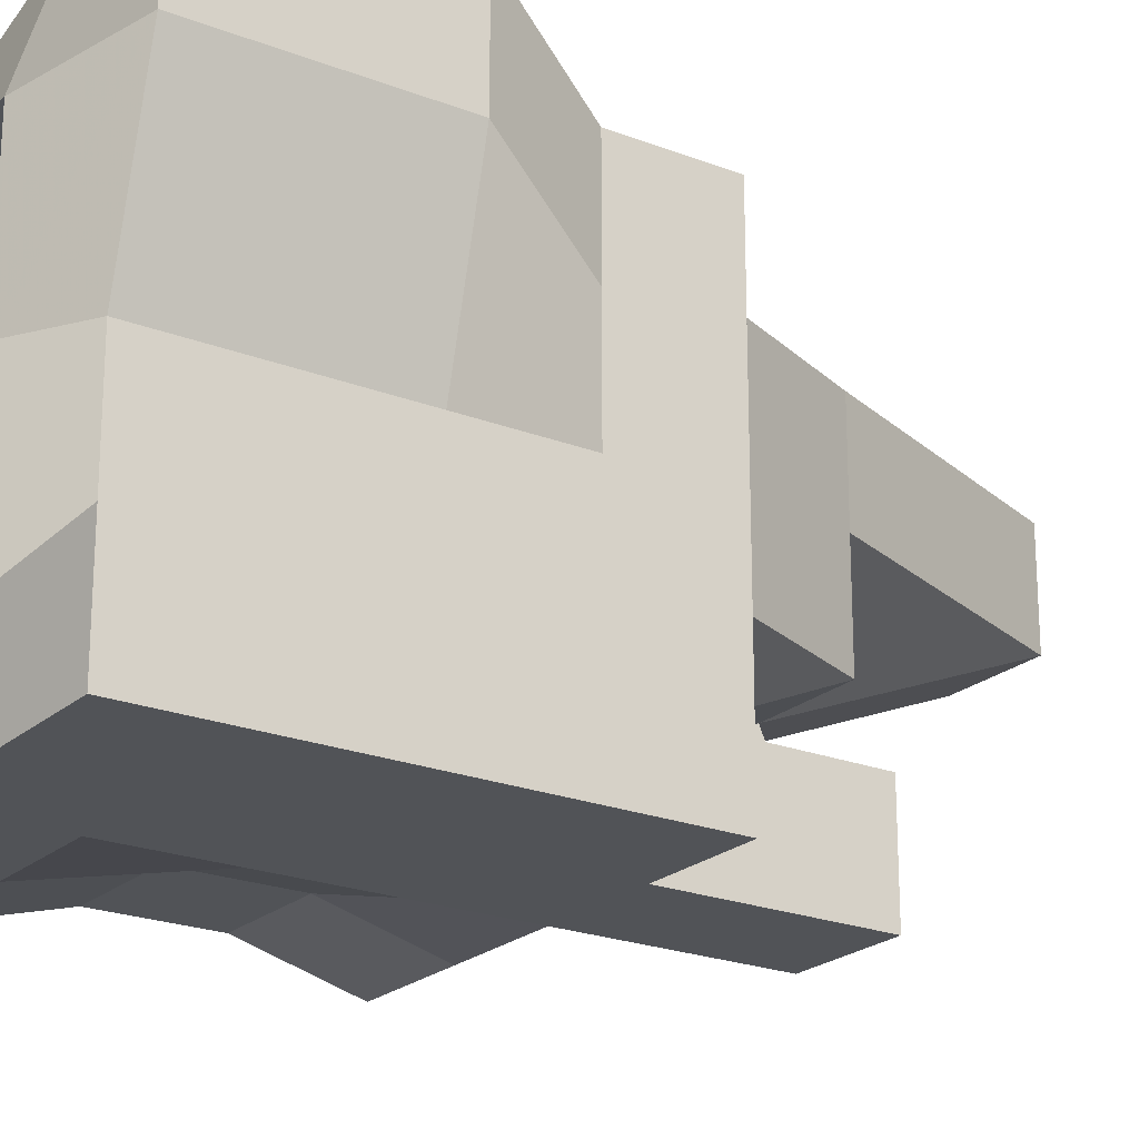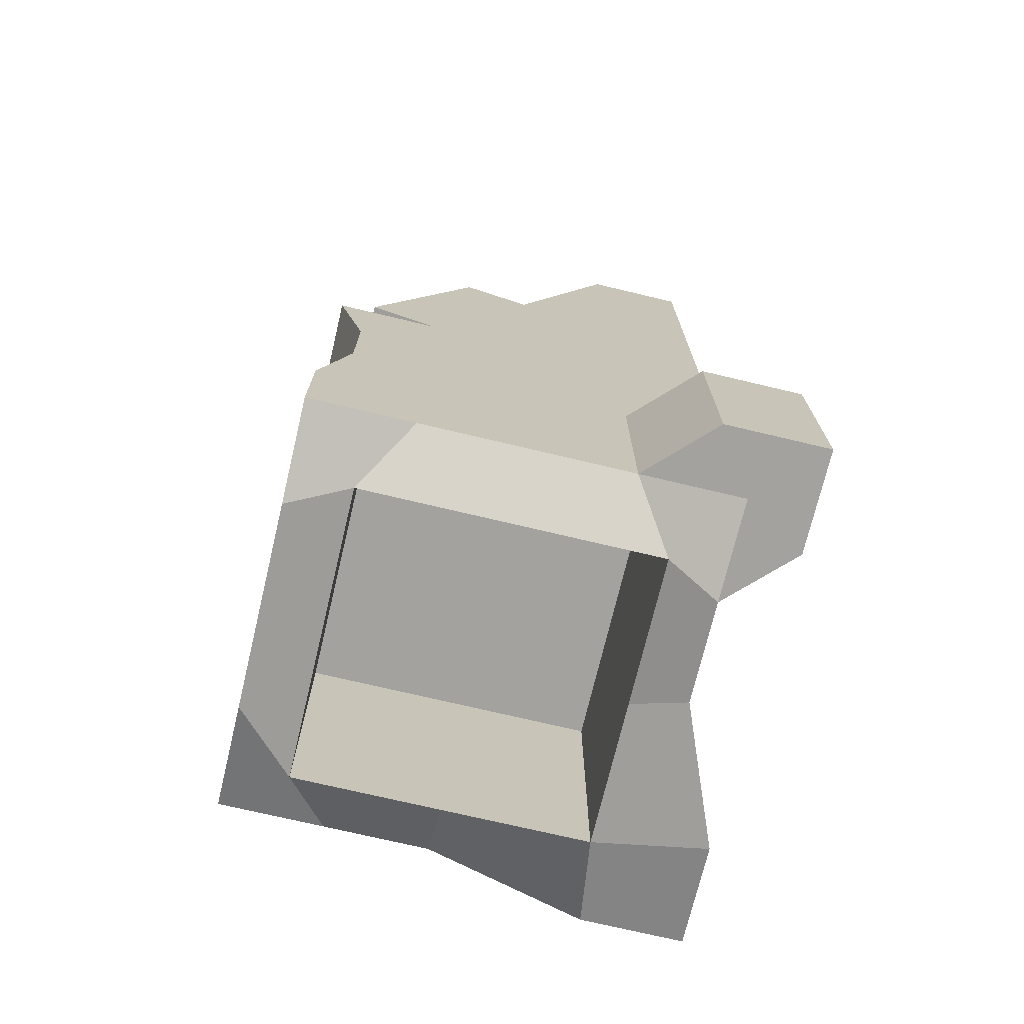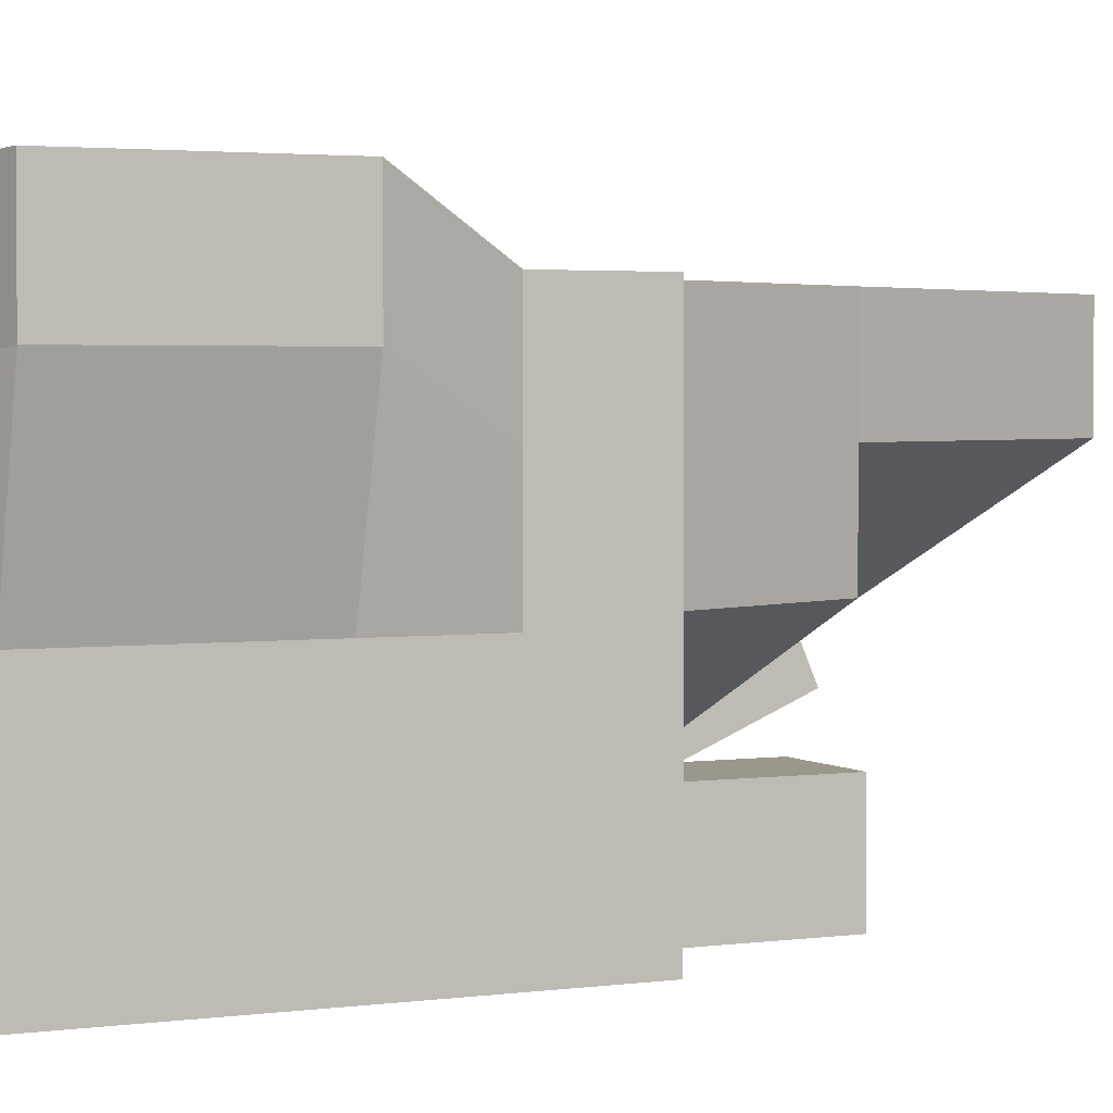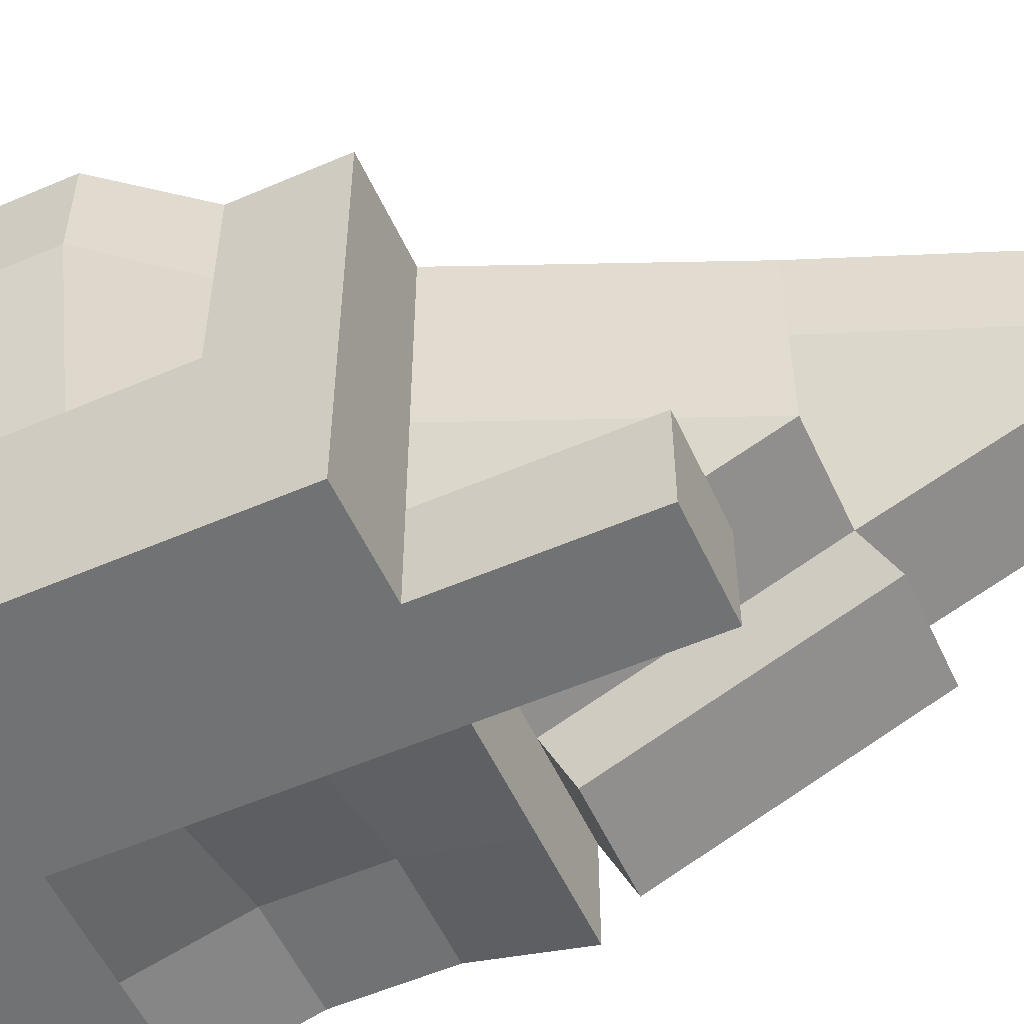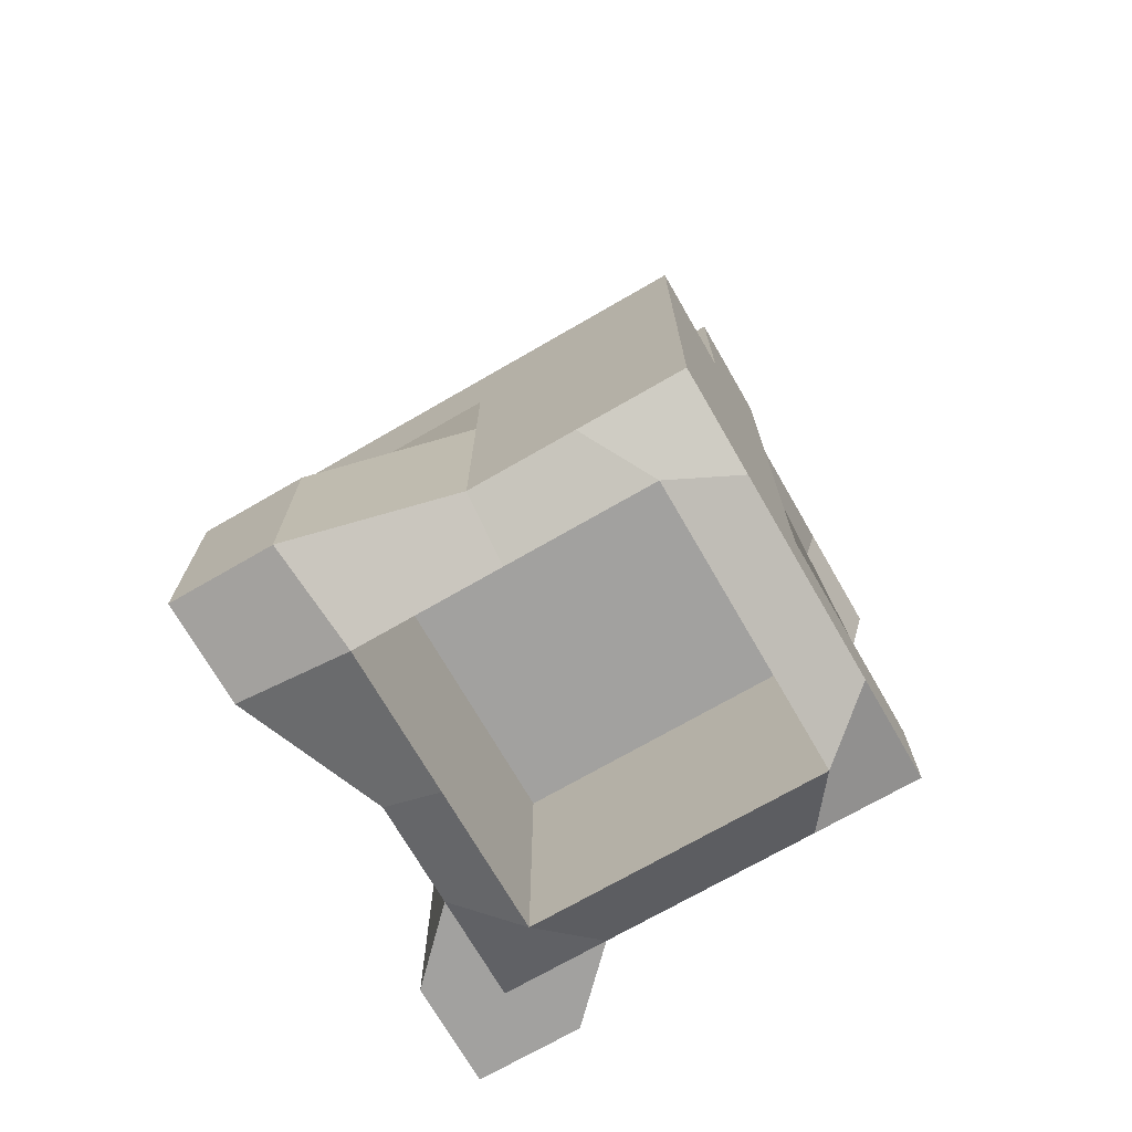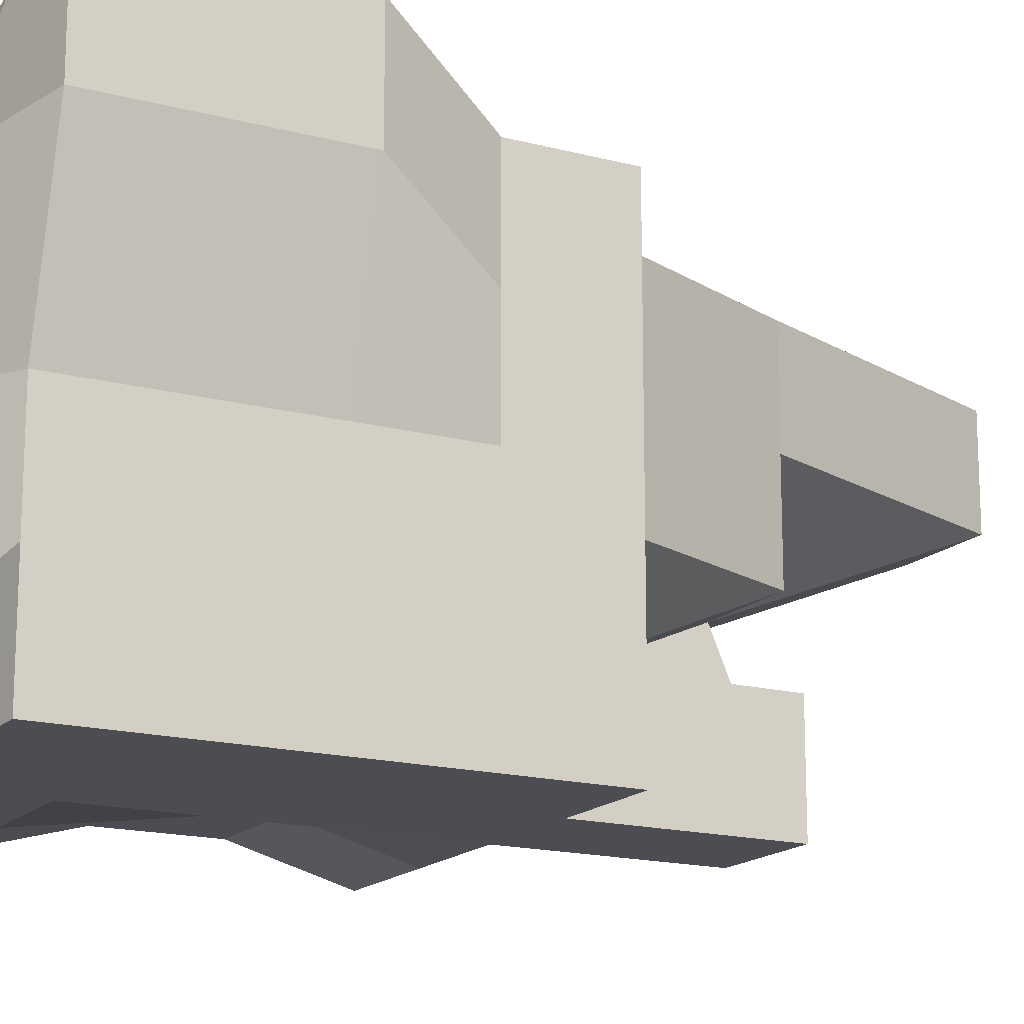
<metadata>
{"format":"obj","ext":"obj","renderer":"f3d","projection":"perspective","resolution":1024,"background":"white","views":[{"elev":-22.0,"azim":55.7,"up":"+Z"},{"elev":-72.6,"azim":-103.4,"up":"+Y"},{"elev":2.7,"azim":64.2,"up":"+Z"},{"elev":-55.4,"azim":114.5,"up":"+Z"},{"elev":-72.2,"azim":120.0,"up":"+Y"},{"elev":-16.4,"azim":61.4,"up":"+Z"}]}
</metadata>
<code>
o Cube_Cube.002
v -0.377 -0.377 0.377
v -0.377 1.284 0.377
v -0.377 -0.377 -0.377
v -0.377 0.377 -0.377
v 0.4504 -0.377 0.4837
v 0.377 0.377 0.377
v 0.377 -0.377 -0.377
v 0.377 0.377 -0.377
v -0.377 -0.377 -0.1885
v -0.377 -0.377 0
v -0.377 -0.377 0.1885
v -0.377 0 0.377
v -0.377 0.1885 0.377
v -0.377 1.284 0.1885
v -0.377 0.8151 0
v -0.377 0.377 -0.1885
v -0.377 0.1885 -0.325
v -0.377 0 -0.325
v -0.377 -0.1885 -0.377
v 0.1885 -0.377 -0.377
v 0 -0.377 -0.377
v -0.1885 -0.377 -0.377
v -0.1885 0.377 -0.377
v 0 0.377 -0.377
v 0.1885 0.377 -0.377
v 0.377 0.1885 -0.377
v 0.377 0 -0.377
v 0.377 -0.1885 -0.377
v 0.4504 -0.377 0.2952
v 0.377 -0.377 0
v 0.377 -0.377 -0.1885
v 0.377 0.377 -0.1885
v 0.377 0.377 0
v 0.377 0.377 0.1885
v 0.377 0.1885 0.377
v 0.4504 0 0.4837
v 0.4504 -0.1885 0.4837
v -0.1885 -0.377 0.377
v 0 -0.377 0.377
v 0.2619 -0.377 0.4837
v 0.1885 0.377 0.377
v 0 0.8151 0.377
v -0.1885 1.284 0.377
v 0.1885 0.377 -0.1885
v 0.1885 0.377 0
v 0.1885 0.377 0.1885
v 0 0.377 -0.1885
v 0 0.8151 0
v 0 0.8151 0.1885
v -0.1885 0.377 -0.1885
v -0.1885 0.8151 0
v -0.1885 1.284 0.1885
v -0.2649 -0.4453 -0.2649
v -0.2649 -0.4453 0
v -0.2649 -0.4453 0.2649
v 0 -0.4453 -0.2649
v 0 0.7163 -0.377
v 0 -0.4453 0.2649
v 0.2649 -0.4453 -0.2649
v 0.2649 -0.4453 0
v 0.2649 -0.4453 0.2649
v 0.2619 -0.1885 0.4837
v 0 -0.1885 0.377
v -0.1885 -0.1885 0.377
v 0.2619 0 0.4837
v 0 0 0.377
v -0.1885 0 0.377
v 0.1885 0.1885 0.377
v 0 0.1885 0.377
v -0.1885 0.1885 0.377
v 0.377 -0.1885 -0.1885
v 0.377 -0.1885 0
v 0.4504 -0.1885 0.2952
v 0.377 0 -0.1885
v 0.377 0 0
v 0.4504 0 0.2952
v 0.377 0.1885 -0.1885
v 0.377 0.1885 0
v 0.377 0.1885 0.1885
v -0.1885 -0.1885 -0.377
v 0 -0.1885 -0.377
v 0.1885 -0.1885 -0.377
v -0.1885 0 -0.325
v 0 0 -0.377
v 0.1885 0 -0.377
v -0.1885 0.1885 -0.325
v 0 0.1885 -0.377
v 0.1885 0.1885 -0.377
v -0.377 -0.1885 0.1885
v -0.377 -0.1885 0
v -0.377 -0.1885 -0.1885
v -0.377 0 0.1885
v -0.377 0 0
v -0.377 0 -0.1885
v -0.377 0.1885 0.1885
v -0.377 0.1885 0
v -0.377 0.1885 -0.1885
v -0.2649 0.02813 -0.2649
v -0.2649 0.02813 0
v -0.2649 0.02813 0.2649
v 0 0.02813 -0.2649
v 0 0.02813 0
v 0 0.02813 0.2649
v 0.2649 0.02813 -0.2649
v 0.2649 0.02813 0
v 0.2649 0.02813 0.2649
v 0.1885 0.7163 -0.377
v 0.1885 0.7163 -0.1885
v 0 0.7163 -0.1885
v -0.377 0.8691 -0.1257
v -0.377 0.431 -0.3142
v -0.1885 0.431 -0.3142
v -0.1885 0.8691 -0.1257
v -0.4923 -0.377 0.3038
v -0.4923 -0.377 0.4923
v -0.4923 -0.1885 0.4923
v -0.4923 0 0.4923
v -0.3038 -0.377 0.4923
v -0.3038 -0.1885 0.4923
v -0.3038 0 0.4923
v -0.4923 -0.1885 0.3038
v -0.4923 0 0.3038
f 97 16 4 17
f 88 25 8 26
f 79 34 6 35
f 70 43 2 13
f 61 29 5 40
f 52 14 2 43
f 34 46 41 6
f 46 49 42 41
f 49 52 43 42
f 8 25 44 32
f 32 44 45 33
f 33 45 46 34
f 24 47 109 57
f 44 47 48 45
f 45 48 49 46
f 24 23 50 47
f 47 50 51 48
f 48 51 52 49
f 23 4 16 50
f 16 15 110 111
f 51 15 14 52
f 11 55 38 1
f 55 58 39 38
f 58 61 40 39
f 3 22 53 9
f 9 53 54 10
f 10 54 55 11
f 22 21 56 53
f 58 55 100 103
f 59 60 105 104
f 21 20 59 56
f 55 54 99 100
f 56 59 104 101
f 20 7 31 59
f 59 31 30 60
f 60 30 29 61
f 92 89 121 122
f 1 38 118 115
f 67 70 13 12
f 5 37 62 40
f 40 62 63 39
f 39 63 64 38
f 37 36 65 62
f 62 65 66 63
f 63 66 67 64
f 36 35 68 65
f 65 68 69 66
f 66 69 70 67
f 35 6 41 68
f 68 41 42 69
f 69 42 43 70
f 29 73 37 5
f 73 76 36 37
f 76 79 35 36
f 7 28 71 31
f 31 71 72 30
f 30 72 73 29
f 28 27 74 71
f 71 74 75 72
f 72 75 76 73
f 27 26 77 74
f 74 77 78 75
f 75 78 79 76
f 26 8 32 77
f 77 32 33 78
f 78 33 34 79
f 20 82 28 7
f 82 85 27 28
f 85 88 26 27
f 3 19 80 22
f 22 80 81 21
f 21 81 82 20
f 19 18 83 80
f 80 83 84 81
f 81 84 85 82
f 18 17 86 83
f 83 86 87 84
f 84 87 88 85
f 17 4 23 86
f 86 23 24 87
f 87 24 25 88
f 9 91 19 3
f 91 94 18 19
f 94 97 17 18
f 38 64 119 118
f 11 89 90 10
f 10 90 91 9
f 11 1 115 114
f 89 92 93 90
f 90 93 94 91
f 12 13 95 92
f 92 95 96 93
f 93 96 97 94
f 13 2 14 95
f 95 14 15 96
f 96 15 16 97
f 98 101 102 99
f 99 102 103 100
f 101 104 105 102
f 102 105 106 103
f 53 56 101 98
f 54 53 98 99
f 60 61 106 105
f 61 58 103 106
f 107 57 109 108
f 25 24 57 107
f 44 25 107 108
f 47 44 108 109
f 112 111 110 113
f 51 50 112 113
f 50 16 111 112
f 15 51 113 110
f 118 119 116 115
f 119 120 117 116
f 115 116 121 114
f 116 117 122 121
f 64 67 120 119
f 67 12 117 120
f 12 92 122 117
f 89 11 114 121

</code>
